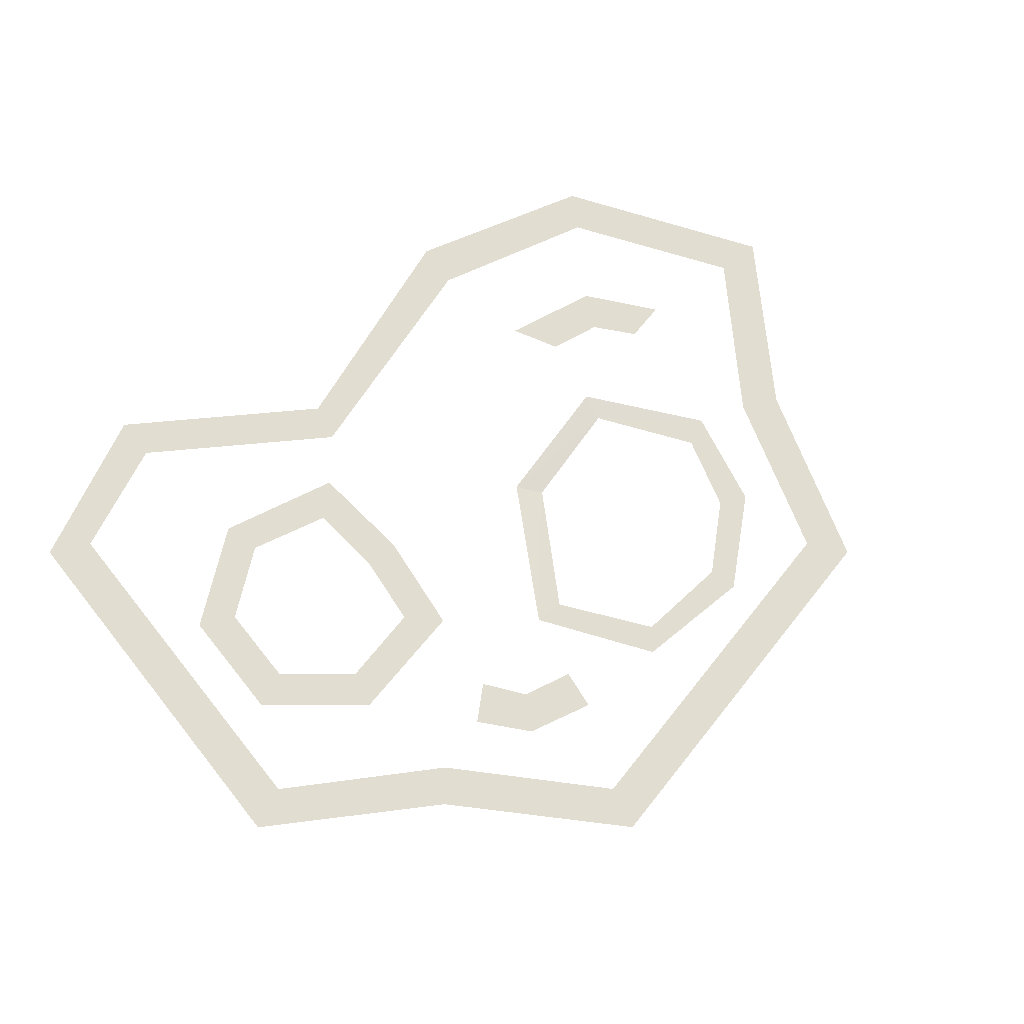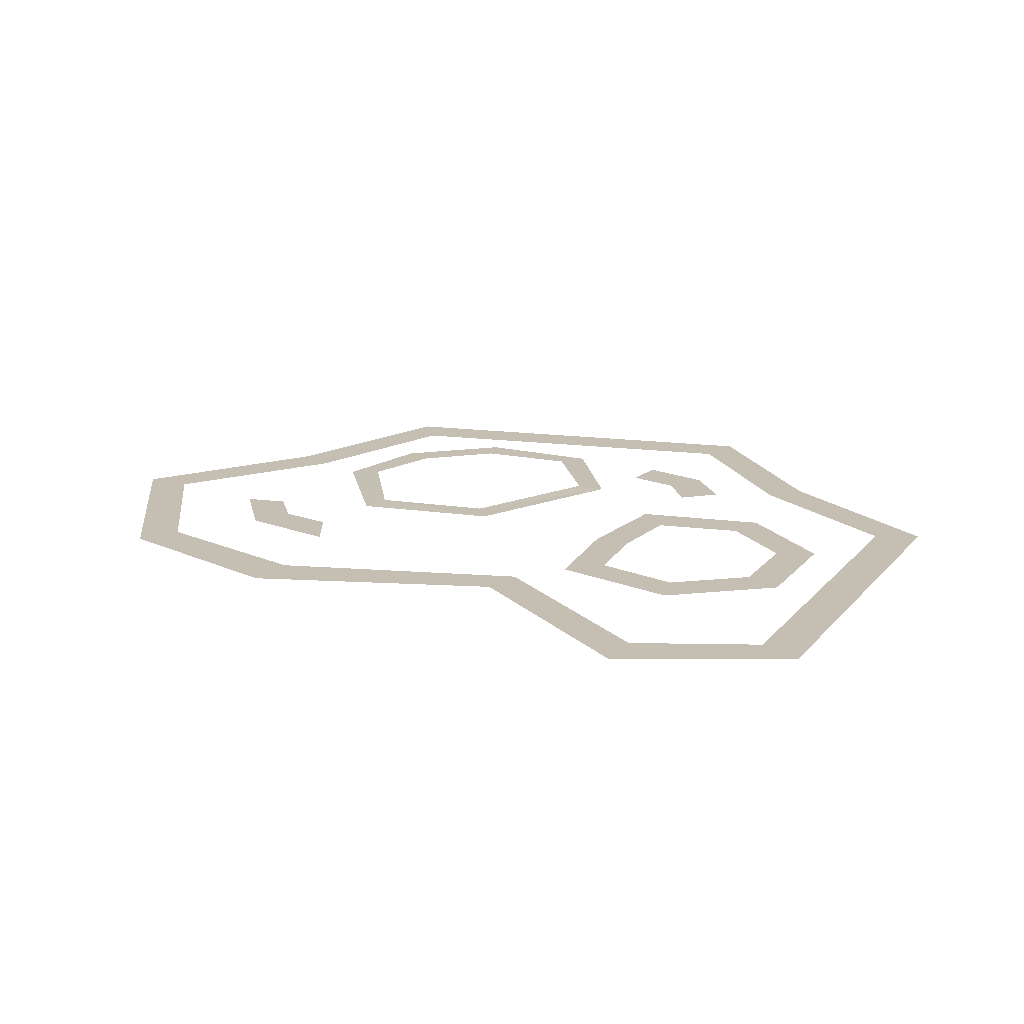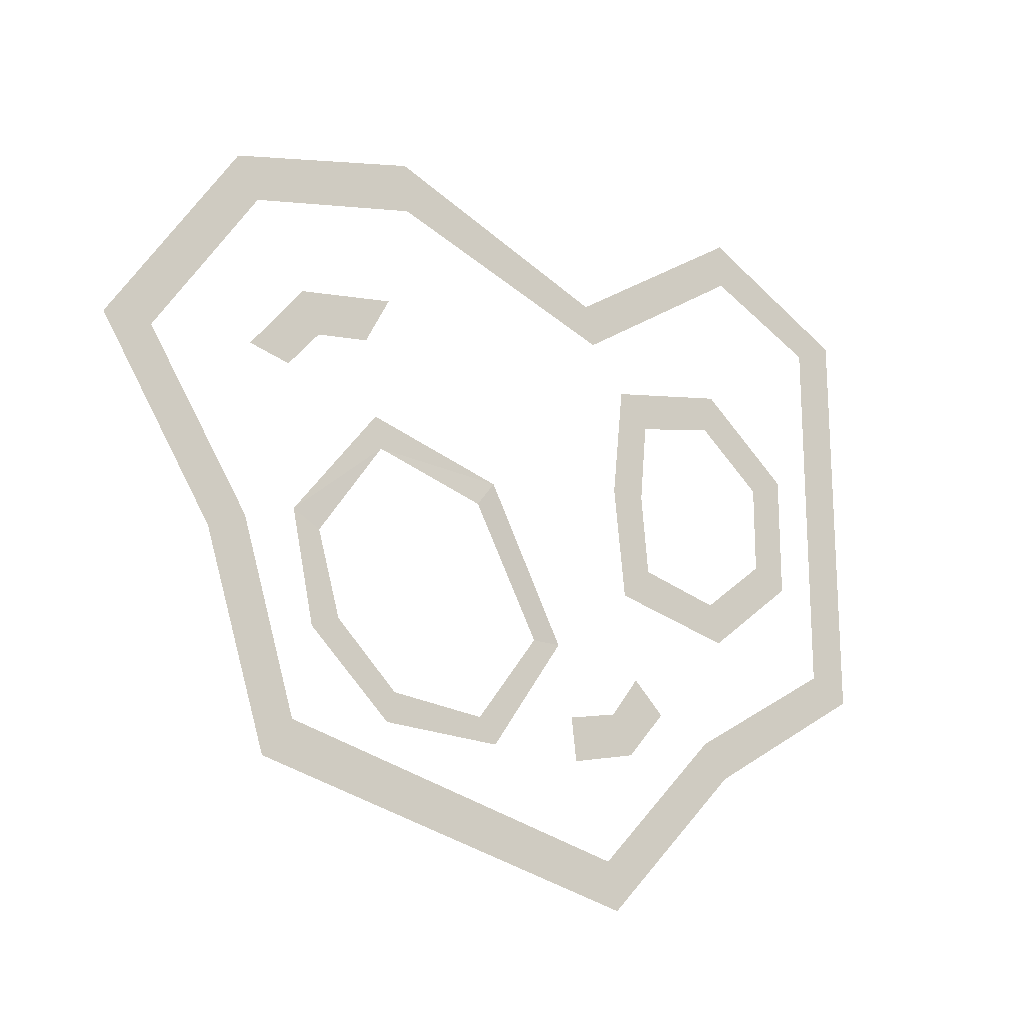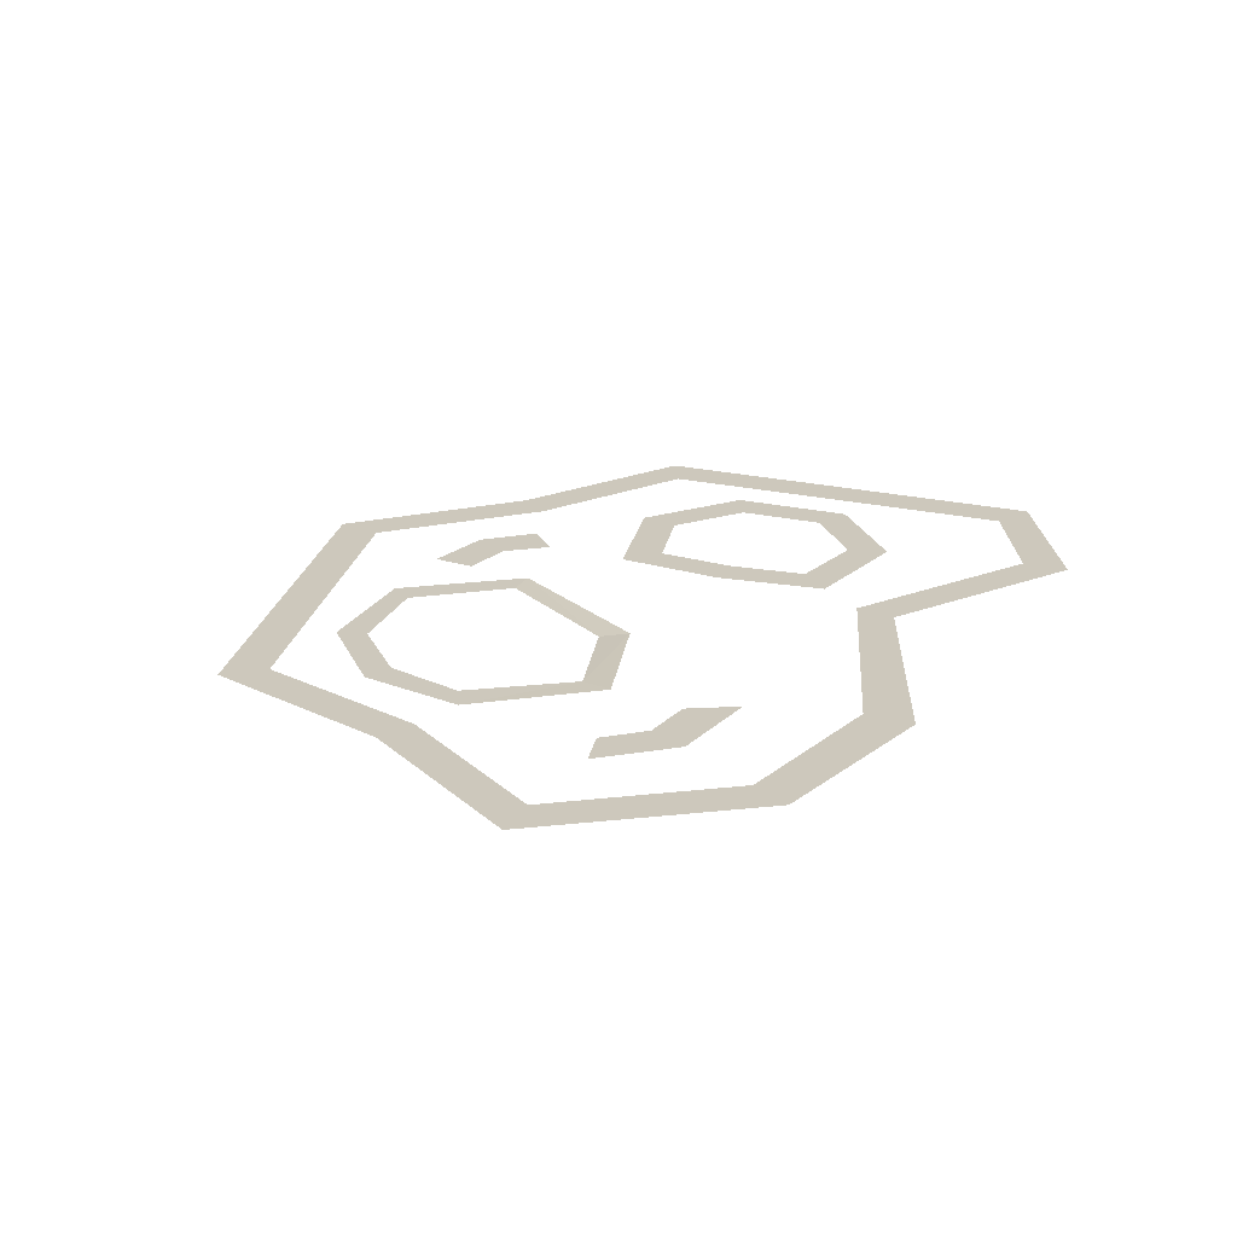
<metadata>
{"format":"obj","ext":"obj","renderer":"f3d","projection":"perspective","resolution":1024,"background":"white","views":[{"elev":68.7,"azim":-38.6,"up":"+Z"},{"elev":17.6,"azim":-153.1,"up":"+Z"},{"elev":-19.7,"azim":142.0,"up":"+Y"},{"elev":22.1,"azim":112.6,"up":"+Z"}]}
</metadata>
<code>
o Asteroid_p2.001
v -0.1973 -0.2859 0.000164
v -0.2442 -0.2237 0.000164
v -0.2313 -0.3449 0.000164
v -0.1146 -0.304 0.000164
v -0.295 -0.2716 0.000164
v -0.1224 -0.3703 0.000164
v -0.1551 0.3878 0.004078
v -0.1694 0.3247 0.004078
v 0.2015 0.4486 0.004078
v 0.2076 0.5248 0.004078
v -0.6399 -0.1517 0.004078
v -0.6399 0.4291 0.004078
v -0.7068 0.4613 0.004078
v -0.7068 -0.1839 0.004078
v -0.4307 -0.3526 0.004078
v -0.3902 -0.302 0.004078
v 0.3805 -0.3846 0.004078
v -0.1858 -0.5139 0.004078
v -0.2023 -0.5863 0.004078
v 0.4268 -0.4427 0.004078
v 0.5273 -0.1339 0.004078
v 0.4691 -0.1059 0.004078
v 0.4691 0.3833 0.004078
v 0.5052 0.444 0.004078
v -0.4572 0.5863 0.004078
v -0.4578 0.5138 0.004078
v 0.7068 0.1387 0.004078
v 0.6325 0.1387 0.004078
v -0.41 0.2354 0.004078
v -0.2779 0.2053 0.004078
v -0.4259 0.2965 0.004078
v -0.5159 0.151 0.004078
v -0.5743 0.1781 0.004078
v -0.5159 0.01551 0.004078
v -0.41 -0.06895 0.004078
v -0.4259 -0.13 0.004078
v -0.2779 -0.03881 0.004078
v -0.2279 -0.08776 0.004078
v -0.2663 0.08324 0.004078
v -0.2094 0.08324 0.004078
v -0.2279 0.2542 0.004078
v -0.5743 -0.01166 0.004078
v 0.3086 -0.2262 0.004078
v 0.2094 -0.3181 0.004078
v 0.3531 -0.2455 0.004078
v 0.3454 -0.1013 0.004078
v 0.3893 -0.0788 0.004078
v 0.2431 0.04586 0.001746
v 0.06836 -0.003317 -0.004078
v 0.03866 0.03498 -0.004078
v -0.04553 -0.1941 0.004078
v -0.09287 -0.1937 0.004078
v 0.05652 -0.33 0.004078
v 0.0278 -0.367 0.004078
v 0.2215 -0.3638 0.004078
v 0.254 0.09398 0.001746
v 0.3582 0.1974 0.000991
v 0.4085 0.138 0.000991
v 0.3887 0.2582 0.000991
v 0.2745 0.2108 0.000991
v 0.4737 0.1528 0.000991
v 0.2351 0.2856 0.000991
f 1 2 3
f 4 1 3
f 3 2 5
f 4 3 6
f 7 9 10
f 12 14 11
f 15 11 14
f 18 20 17
f 21 17 20
f 10 23 24
f 26 7 25
f 12 25 13
f 18 15 19
f 28 21 27
f 24 28 27
f 29 30 31
f 32 29 33
f 34 32 33
f 35 34 36
f 37 35 38
f 39 37 40
f 30 39 41
f 33 29 31
f 34 33 42
f 36 34 42
f 38 35 36
f 40 37 38
f 41 39 40
f 31 30 41
f 43 44 45
f 46 43 47
f 48 46 47
f 49 48 50
f 51 49 52
f 53 51 54
f 44 53 55
f 47 43 45
f 48 47 56
f 50 48 56
f 52 49 50
f 54 51 52
f 55 53 54
f 45 44 55
f 57 58 59
f 60 57 59
f 59 58 61
f 60 59 62
f 7 8 9
f 12 13 14
f 15 16 11
f 18 19 20
f 21 22 17
f 10 9 23
f 26 8 7
f 12 26 25
f 18 16 15
f 28 22 21
f 24 23 28

</code>
